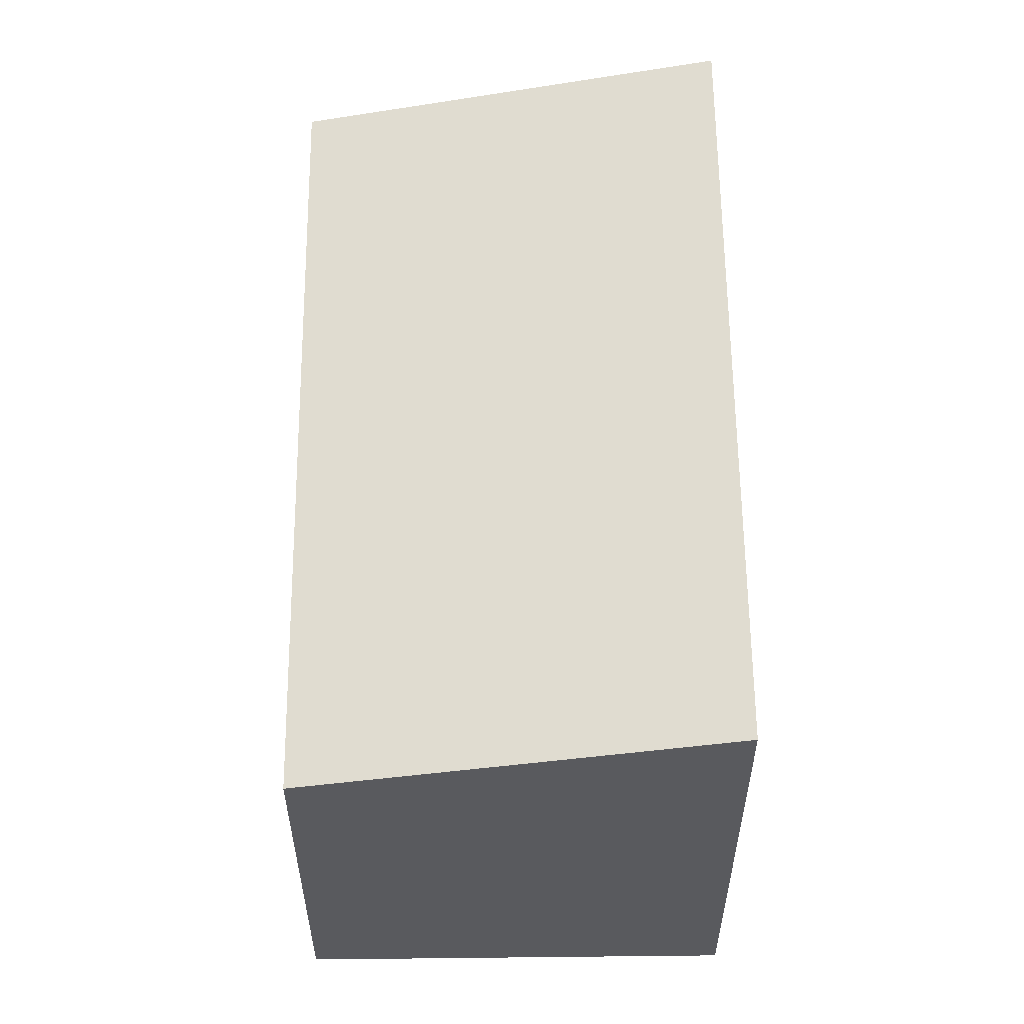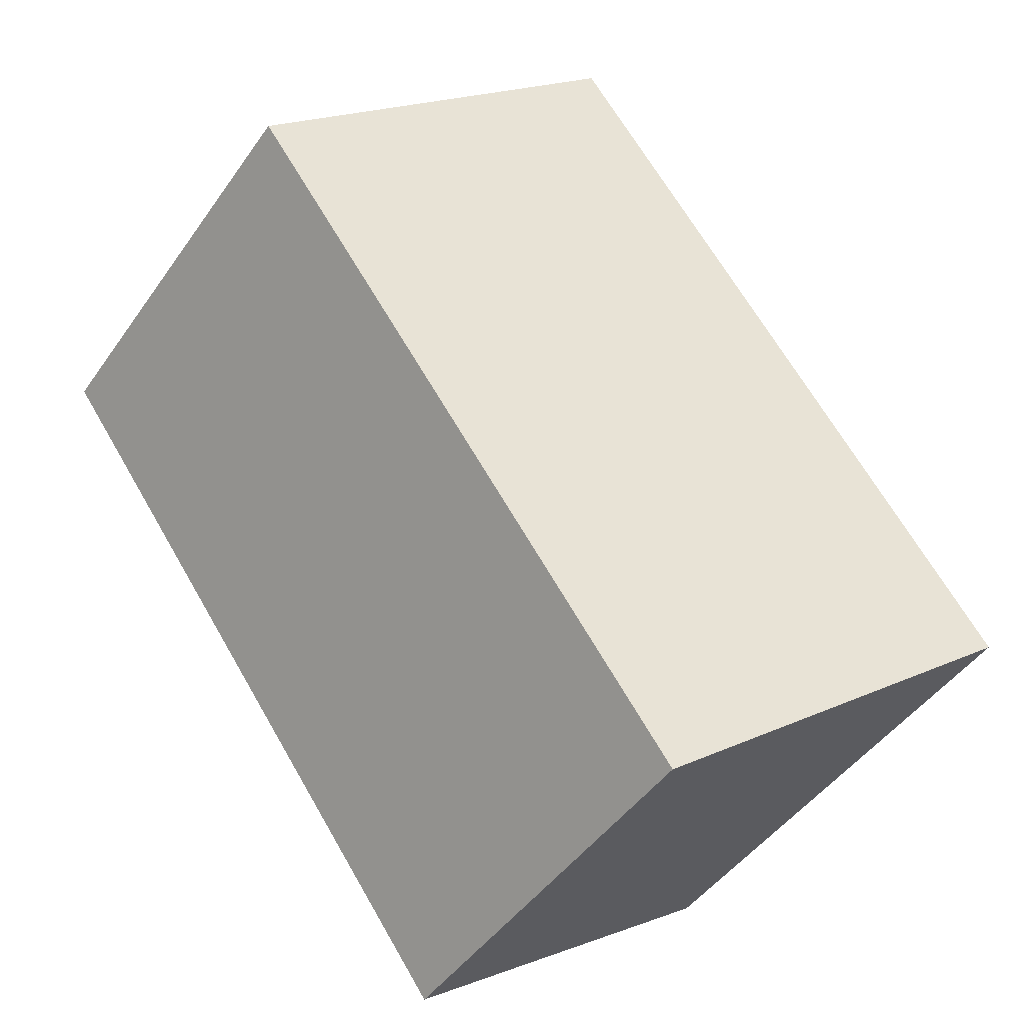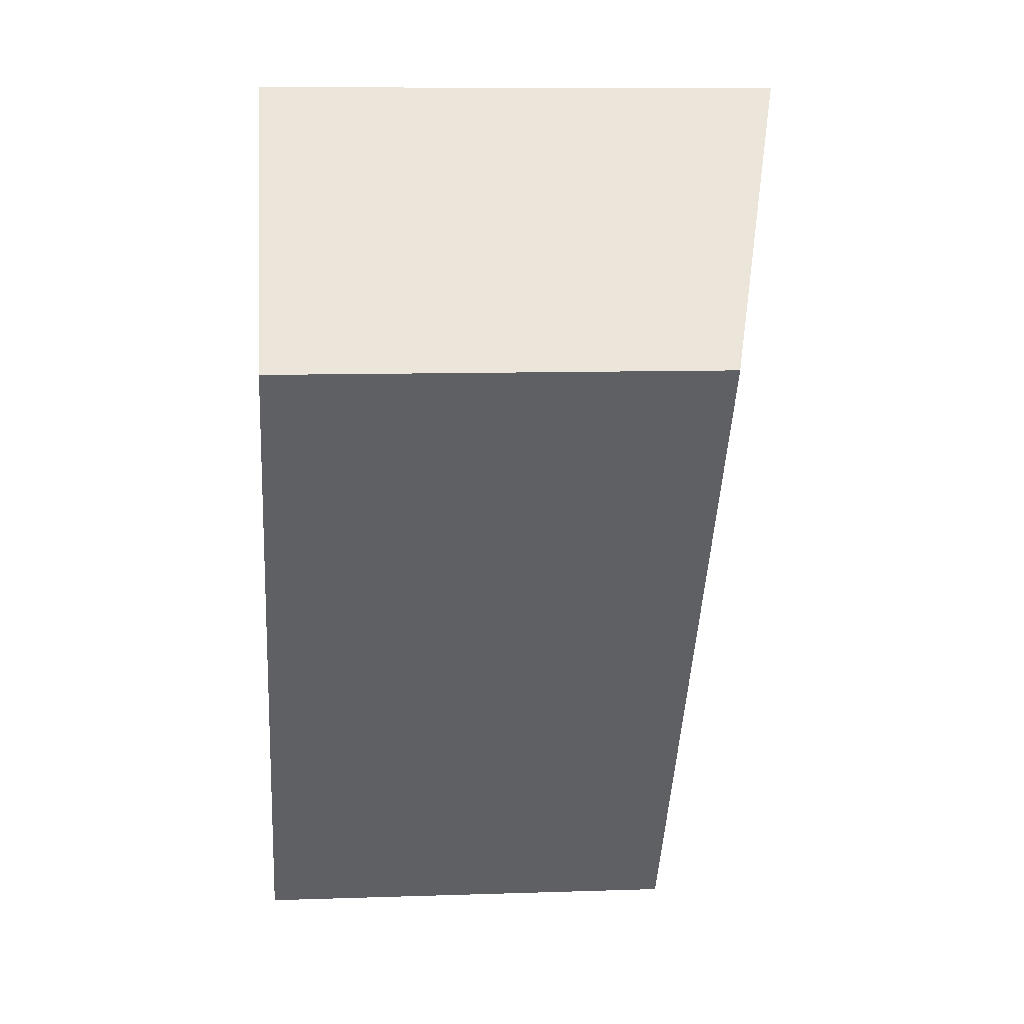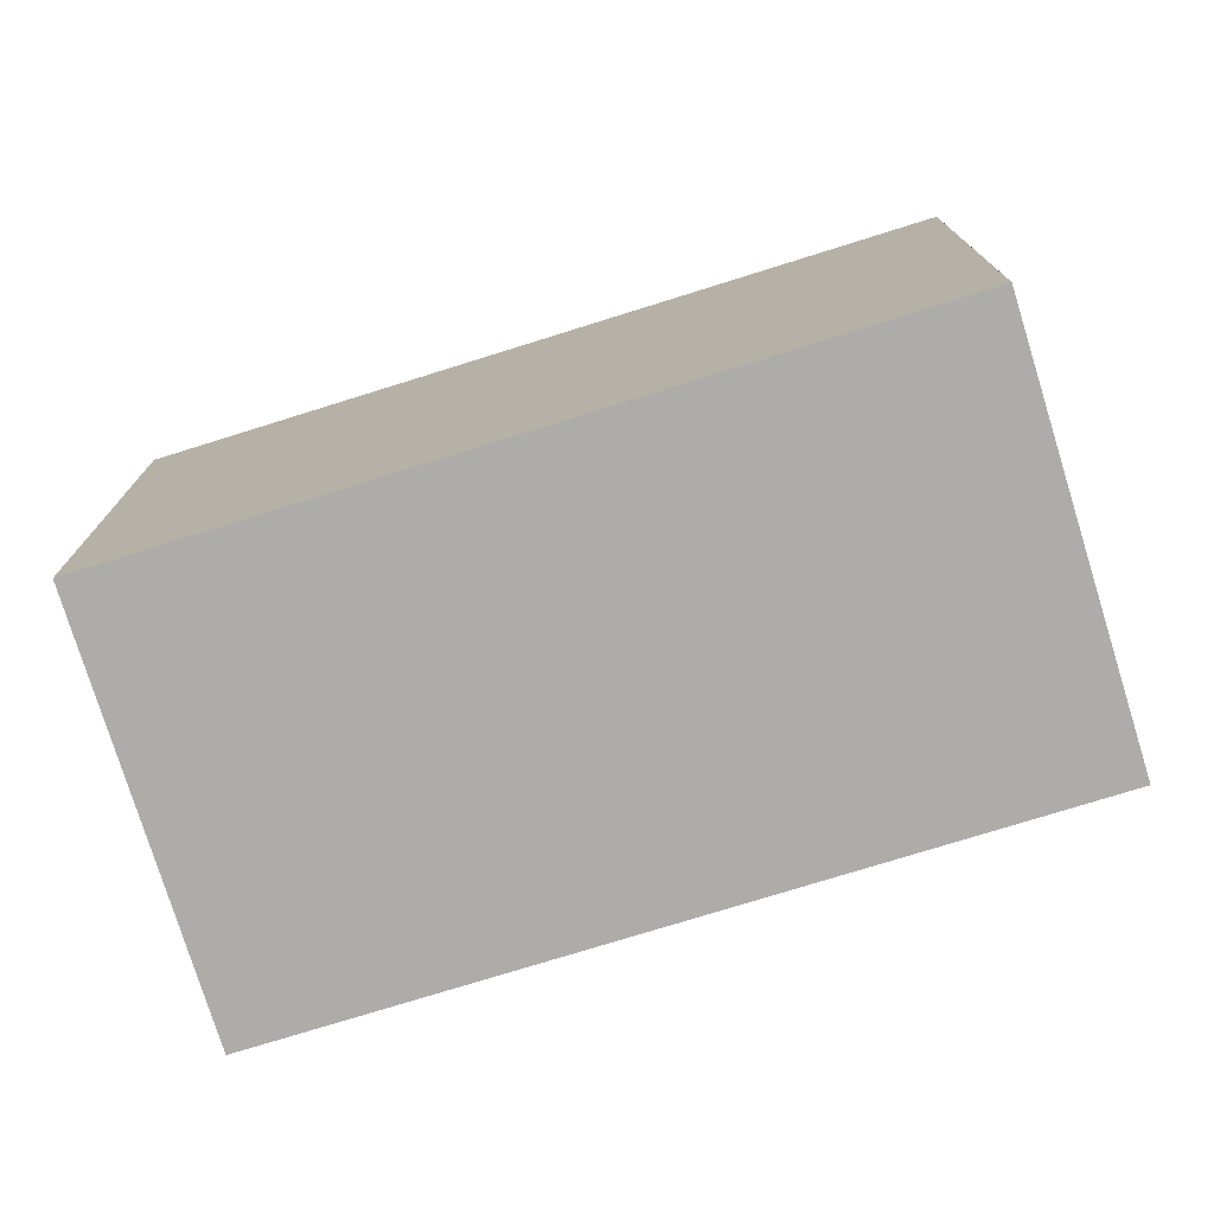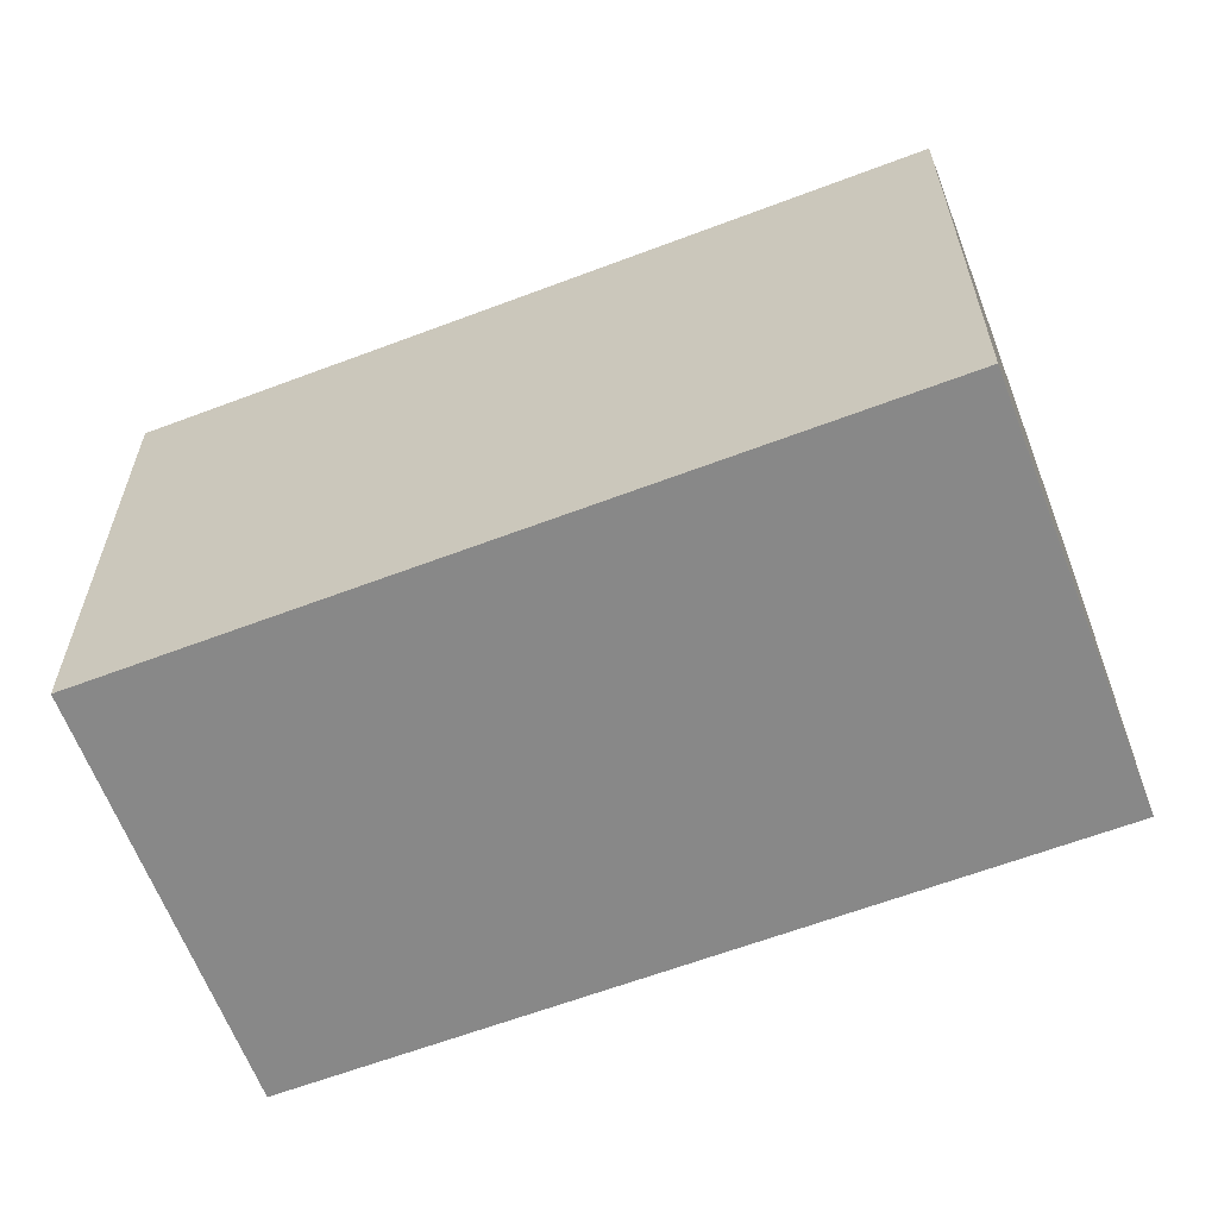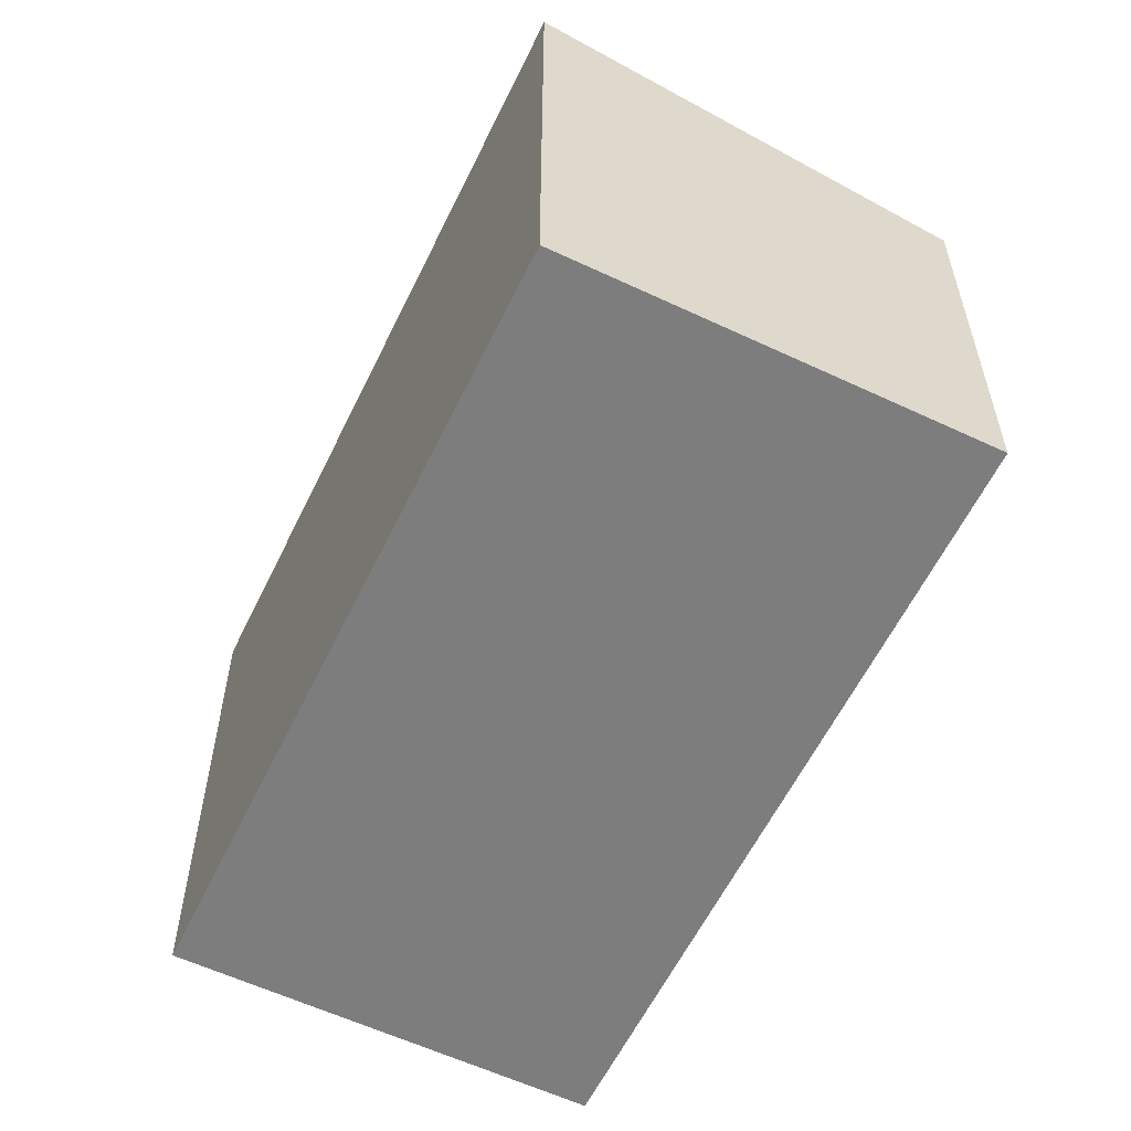
<metadata>
{"format":"obj","ext":"obj","renderer":"f3d","projection":"perspective","resolution":1024,"background":"white","views":[{"elev":58.5,"azim":-144.3,"up":"+Y"},{"elev":-46.1,"azim":147.0,"up":"+Z"},{"elev":9.4,"azim":84.8,"up":"+Z"},{"elev":-76.6,"azim":-36.5,"up":"+Y"},{"elev":-62.9,"azim":-32.8,"up":"+Y"},{"elev":-59.1,"azim":10.5,"up":"+Y"}]}
</metadata>
<code>
v  0 5.729 3.508e-16
v  8.677 4.715 3.902
v  3.77 4.72 -2.772
v  5.152 5.729 7.048
v  8.941 4.714 4.261
v  8.941 -2.609e-16 4.261
v  3.77 1.697e-16 -2.772
v  8.677 -2.389e-16 3.902
v  0 0 0
v  5.152 -4.316e-16 7.048
g defaultobject
f 1 2 3
f 2 1 4
f 2 4 5
f 6 2 5
f 2 6 3
f 3 6 7
f 7 6 8
f 3 9 1
f 9 3 7
f 9 4 1
f 4 9 10
f 10 5 4
f 5 10 6
f 8 9 7
f 9 8 6
f 9 6 10

</code>
